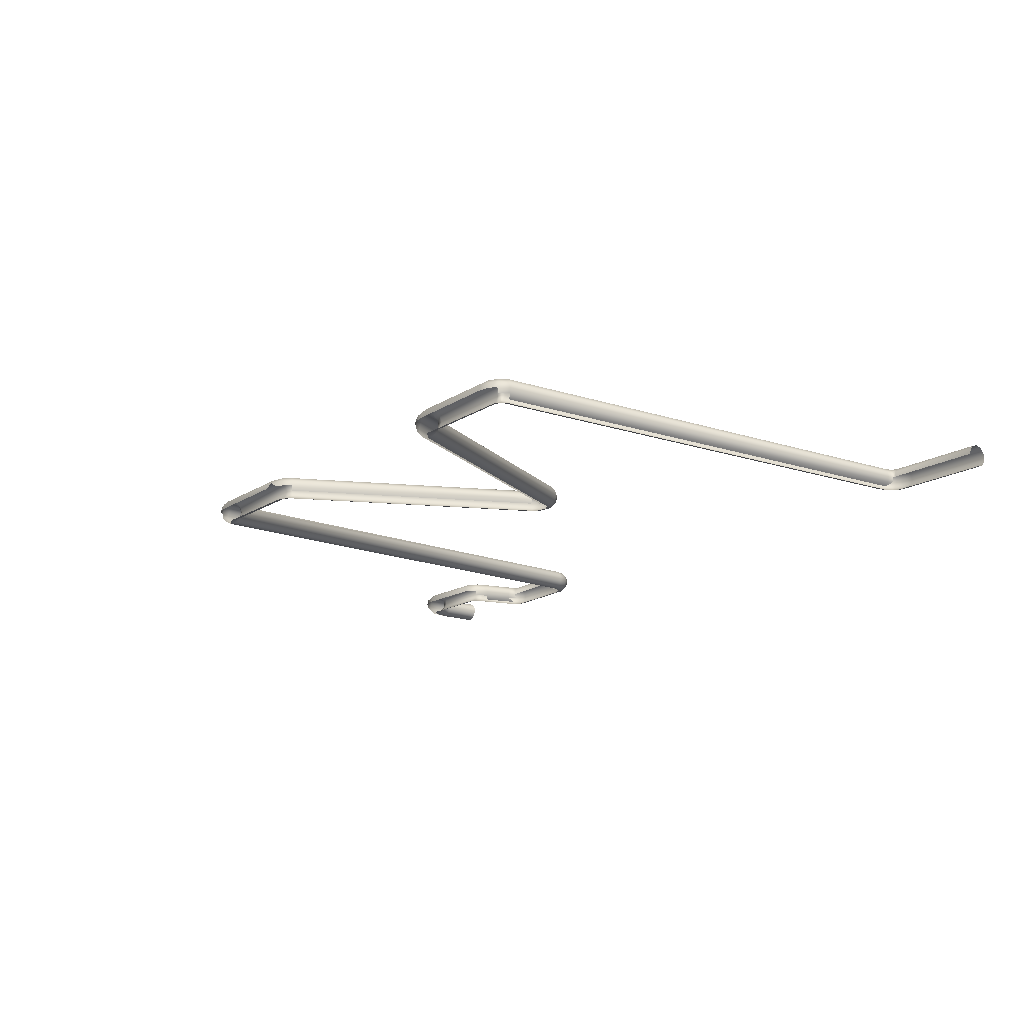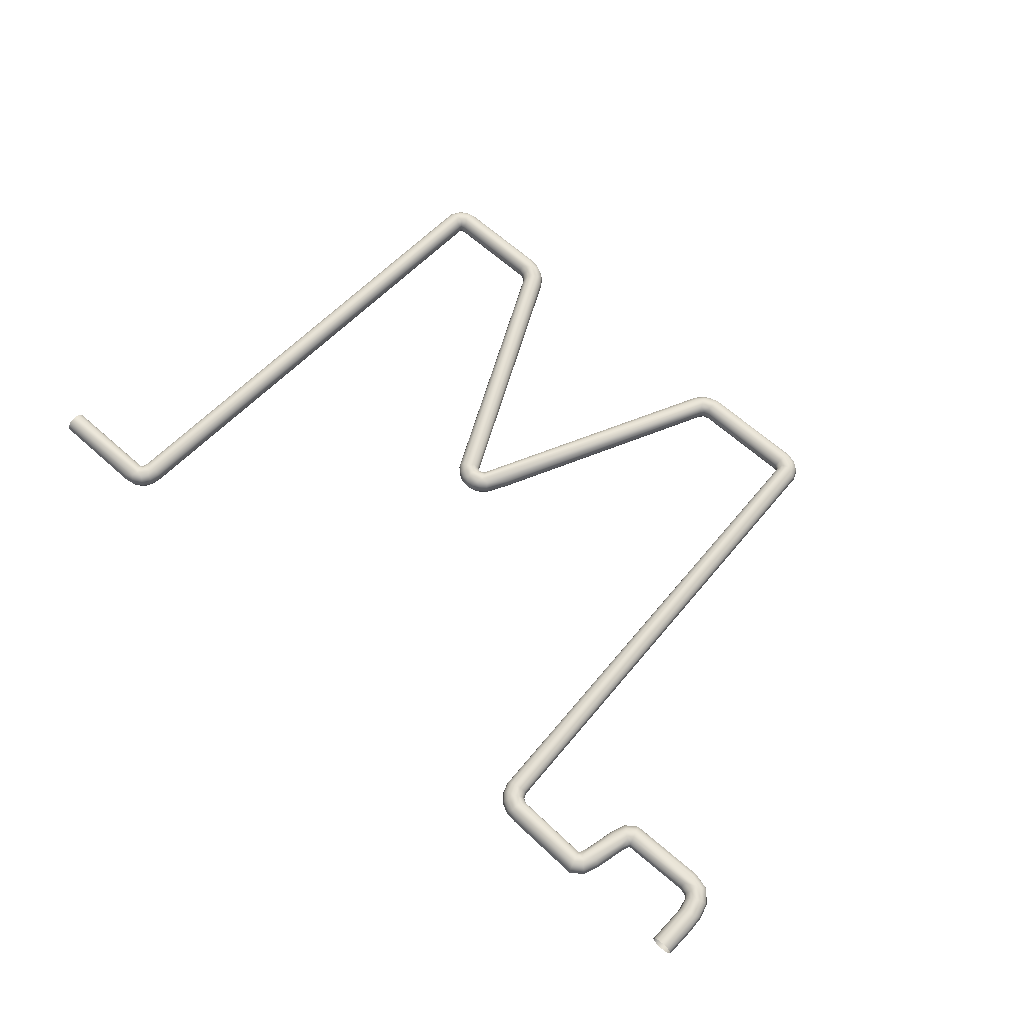
<metadata>
{"format":"obj","ext":"obj","renderer":"f3d","projection":"perspective","resolution":1024,"background":"white","views":[{"elev":-16.1,"azim":52.8,"up":"+Y"},{"elev":64.4,"azim":-137.9,"up":"+Y"}]}
</metadata>
<code>
o BM_GateL
v 49.31 0.7059 -1.291
v 49.31 1.223 -0.7742
v 36.32 1.222 -0.7002
v 49.31 -0 -1.48
v 37.3 0.7059 -1.291
v 49.31 1.412 -0.06831
v 36.04 1.417 0.09646
v 37.29 -0 -1.48
v 49.31 -0.7059 -1.291
v 37.3 -0.7059 -1.291
v 49.31 1.223 0.6376
v 36.65 1.218 0.7132
v 35.9 0.7059 -1.104
v 35.11 1.223 -0.03843
v 35.84 -0 -1.286
v 49.31 -1.223 -0.7742
v 36.32 -1.222 -0.7001
v 34.74 0.7058 -0.4179
v 49.31 0.7059 1.154
v 36.82 0.6948 1.215
v 35.9 -0.7059 -1.104
v 34.6 -0 -0.5568
v 34.57 1.223 0.8423
v 36.03 1.215 1.123
v 34.09 0.7059 0.6494
v 35.13 1.411 1.371
v 34.74 -0.7059 -0.4179
v 49.31 -0 1.343
v 36.92 -0 1.383
v 49.31 -1.412 -0.06831
v 36.04 -1.416 0.09646
v 33.91 5.522e-05 0.5788
v 36.46 0.692 1.441
v 35.76 1.226 2.13
v 34.36 1.224 2.037
v 35.11 -1.223 -0.03843
v 33.85 0.7216 1.972
v 36.61 5.522e-05 1.552
v 34.09 -0.7059 0.6494
v 36.28 0.7191 2.199
v 33.65 -0 1.907
v 34.57 -1.223 0.8423
v 36.47 5.522e-05 2.272
v 36.46 -0.6919 1.441
v 36.28 -0.7191 2.199
v 35.12 -1.411 1.381
v 33.85 -0.7215 1.972
v 35.76 -1.229 2.13
v 34.36 -1.221 2.033
v -36.56 0.7059 -1.114
v -36.96 1.223 -0.696
v -37.98 0.7021 -1.283
v -35.64 1.223 -0.09318
v -37.96 -0 -1.468
v -35.32 0.7059 -0.5111
v -36.51 -5.522e-05 -1.298
v -35.79 1.415 0.7014
v -37.08 1.41 0.01783
v -35.2 -0 -0.664
v -47.79 0.7064 -1.534
v -34.48 0.7059 0.4653
v -34.94 1.223 0.7302
v -36.56 -0.7059 -1.114
v -47.43 1.412 -0.2891
v -34.32 5.522e-05 0.3683
v -35.32 -0.7059 -0.5111
v -36.35 1.214 1.208
v -47.66 1.223 -0.997
v -37.98 -0.7021 -1.283
v -37.29 1.229 0.6859
v -34.51 1.222 1.965
v -47.86 -0 -1.717
v -34 0.7017 1.828
v -47.2 1.223 0.4189
v -35.22 1.412 2.062
v -47.79 -0.7063 -1.534
v -36.96 -1.223 -0.696
v -35.64 -1.223 -0.09318
v -33.84 5.522e-05 1.712
v -36.74 0.6862 1.567
v -34.48 -0.7059 0.4653
v -49.23 0.7059 -0.4873
v -48.8 1.223 -0.1593
v -37.44 0.7079 1.198
v -35.92 1.221 2.178
v -49.39 -0 -0.6073
v -47.1 0.6874 0.9537
v -48.34 1.414 0.4131
v -34.94 -1.223 0.7302
v -36.87 -0 1.688
v -35.79 -1.415 0.7013
v -36.43 0.7005 2.305
v -37.08 -1.41 0.01792
v -37.52 5.522e-05 1.384
v -34 -0.7015 1.828
v -47.66 -1.223 -0.997
v -47.71 1.215 0.8244
v -49.46 1.223 1.523
v -47.43 -1.412 -0.2891
v -47 5.522e-05 1.122
v -49.95 0.7059 1.369
v -49.23 -0.7059 -0.4873
v -36.6 -0 2.399
v -34.51 -1.222 1.965
v -50.13 -0 1.313
v -36.43 -0.7004 2.305
v -36.74 -0.6861 1.567
v -47.61 0.7059 2.097
v -35.92 -1.221 2.178
v -36.35 -1.214 1.208
v -35.22 -1.412 2.062
v -48.8 -1.223 -0.1593
v -48.34 -1.414 0.4131
v -49.95 -0.7059 1.369
v -47.43 -0 2.154
v -50.11 1.414 6.809
v -47.1 -0.6847 0.9541
v -47.61 -0.7059 2.097
v -50.74 1.215 6.398
v -49 1.223 5.699
v -49.46 -1.223 1.523
v -50.84 0.7059 5.125
v -62.83 1.412 -0.9284
v -62.13 1.223 -0.9354
v -62.19 1.219 4.428
v -63.54 1.223 -0.9215
v -62.91 1.413 4.463
v -61.61 0.7059 -0.9405
v -61.68 0.6943 4.328
v -51.02 -0 5.068
v -48.5 0.7059 5.853
v -64.06 0.7059 -0.9164
v -63.62 1.221 4.472
v -64.24 -5.522e-05 -0.9145
v -64.16 0.7059 2.975
v -61.42 5.522e-05 -0.9424
v -61.5 -5.522e-05 4.189
v -61.61 -0.7059 -0.9405
v -48.5 -0.7059 5.853
v -47.71 -1.215 0.8245
v -49 -1.223 5.699
v -50.84 -0.7059 5.125
v -64.16 -0.7059 2.975
v -64.06 -0.7059 -0.9164
v -50.74 -1.215 6.398
v -61.68 -0.6943 4.328
v -62.13 -1.223 -0.9354
v -48.32 -0 5.909
v -64.35 -0 2.976
v -62.19 -1.219 4.429
v -62.83 -1.412 -0.9284
v -63.62 -1.221 4.472
v -63.54 -1.223 -0.9215
v -62.91 -1.413 4.463
v -49.65 1.223 7.381
v -51.35 0.6843 6.26
v -51.44 -0 6.088
v -51.26 1.223 6.807
v -49.22 0.7059 7.709
v -50.11 -1.414 6.809
v -51.02 1.412 7.511
v -64.06 0.7059 4.971
v -61.8 1.223 5.954
v 32.03 1.413 63
v -61.33 0.7059 5.708
v -62.44 1.412 6.29
v -59.87 0.7091 6.485
v -51.34 -0.6933 6.26
v -50.79 1.223 8.215
v 32.8 1.223 62.81
v -61.16 -0 5.618
v -49.22 -0.7059 7.709
v -49.07 -0 7.829
v 30.9 0.6977 62.25
v -59.82 5.522e-05 6.299
v -64.25 -0 5
v -64.06 -0.7059 4.971
v -61.28 1.409 7.527
v -63.08 1.223 6.626
v -59.97 1.223 6.993
v 30.79 -0 61.54
v 33.3 0.6965 63
v -60.89 0.7059 6.229
v -61.18 1.223 6.69
v -50.61 0.7103 8.719
v -60.14 1.223 8.406
v -60.78 -0 6.06
v -51.26 -1.223 6.807
v -63.55 0.7059 6.872
v -61.33 -0.7059 5.708
v 33.3 -0.6964 63
v -59.86 -0.7007 6.483
v -50.54 -0 8.901
v -61.96 1.223 7.949
v 30.9 -0.6976 62.25
v -51.02 -1.412 7.511
v -61.8 -1.223 5.954
v -60.89 -0.7059 6.229
v 32.8 -1.221 62.82
v 32.11 -1.411 62.6
v -63.73 -0 6.962
v -63.55 -0.7059 6.872
v -63.08 -1.223 6.626
v -59.97 -1.223 6.993
v -60.16 0.692 8.941
v -62.44 -1.412 6.29
v -62.24 0.7059 8.409
v -61.28 -1.409 7.527
v -61.18 -1.223 6.69
v -60.18 5.522e-05 9.123
v -62.35 5.522e-05 8.578
v -62.24 -0.7059 8.409
v -31.97 1.221 62.27
v -31.4 0.6826 62.34
v -32.49 1.416 63.11
v -31.25 -5.522e-05 62.23
v -33.37 1.223 62.58
v -33.87 0.7033 62.74
v -31.4 -0.6825 62.34
v -33.87 -0.7033 62.74
v -31.97 -1.221 62.27
v -33.37 -1.223 62.58
v -32.49 -1.416 63.11
v 1.128 0.7059 30.92
v 0.5363 1.227 31.3
v 0.1778 0.7059 30.77
v 1.695 1.223 31.8
v -0.762 0.7059 30.9
v 0.1801 -0 30.58
v 2.006 0.7059 31.38
v -0.9862 1.231 31.53
v 1.188 -0 30.74
v 0.471 1.412 32.01
v -0.8139 -5.522e-05 30.72
v 1.559 1.413 32.59
v -1.633 0.7059 31.28
v 2.812 0.6952 32.2
v 2.12 -0 31.23
v 2.395 1.222 32.53
v -1.211 1.409 32.38
v 1.128 -0.7059 30.92
v -1.732 -0 31.12
v 2.94 -0 32.07
v 0.1778 -0.7059 30.77
v -2.213 1.219 32.42
v 2.006 -0.7059 31.38
v 0.6876 1.218 32.85
v -0.002844 1.221 32.72
v -0.762 -0.7059 30.9
v -2.465 0.7059 31.95
v 1.211 1.214 33.34
v -0.9865 1.213 33.18
v 0.5365 -1.227 31.3
v -1.633 -0.7059 31.28
v -2.612 -0 31.82
v 0.2475 0.7005 33.25
v 2.812 -0.6951 32.2
v 1.695 -1.223 31.8
v 0.6816 0.7079 33.48
v -0.2266 0.7136 33.31
v -2.465 -0.7058 31.95
v -0.9862 -1.231 31.53
v -0.6456 0.7026 33.64
v -3.969 0.7059 34.66
v 2.395 -1.227 32.54
v 0.4714 -1.412 32.01
v 0.1438 -0 33.42
v 1.553 -1.413 32.59
v -2.212 -1.216 32.41
v -4.136 -0 34.57
v -0.3803 -0 33.64
v 0.5822 5.522e-05 33.66
v -1.188 -1.409 32.37
v -1.635 -0 35.89
v -3.969 -0.7059 34.66
v -0.6456 -0.7026 33.64
v 31.4 1.223 62.42
v 33.46 -0 63.1
v 31.4 -1.223 62.42
v 17.09 0.6926 61.84
v 16.18 1.411 62.68
v 17.21 -5.522e-05 61.68
v 14.82 0.7041 62.83
v 17.09 -0.6925 61.84
v -16.66 1.414 63.17
v 16.19 -1.411 62.69
v 14.82 -0.7074 62.82
v 0.6847 -0.7032 33.48
v 1.217 -1.222 33.34
v -15.21 0.7263 63.25
v -17.28 0.7023 61.92
v -17.51 5.522e-05 61.95
v -16.68 -1.414 63.18
v -17.28 -0.7022 61.92
v -15.22 -0.7075 63.28
v -34.03 5.522e-05 62.87
v 16.74 1.228 62.25
v 15.62 1.226 63.11
v 16.74 -1.228 62.25
v 14.69 5.522e-05 62.97
v 15.61 -1.225 63.1
v -17.01 1.221 62.45
v -15.73 1.223 63.09
v -17.02 -1.226 62.46
v -15.09 -0 63.43
v 31.04 1.216 62.94
v 30.73 0.6959 62.51
v 32.18 1.223 63.88
v 30.66 -0 62.34
v 30.88 1.41 63.8
v 30.29 1.223 63.15
v 30.18 0.7069 62.64
v 30.14 5.522e-05 62.45
v 31 1.226 64.51
v 32.56 0.7059 64.26
v 18.61 1.225 63.12
v 30.18 -0.7069 62.64
v 30.73 -0.6958 62.51
v 18.73 -0 62.41
v 18.63 0.7076 62.59
v 31.52 0.7059 64.88
v 32.7 -0 64.4
v 17.61 1.414 63.72
v 17.77 0.6941 62.4
v 32.56 -0.7059 64.26
v 31.04 -1.216 62.94
v 17.55 1.218 62.87
v 30.29 -1.223 63.15
v 17.85 5.522e-05 62.24
v 30.38 0.7054 65.09
v 31.59 -0 65.06
v 31.34 -1.414 63.68
v 18.63 -0.7075 62.59
v 18.5 1.222 64.53
v 30.41 -0 65.27
v 18.61 -1.222 63.12
v 16.94 1.218 64.19
v 17.77 -0.6941 62.4
v 15.57 0.7059 63.81
v 18.42 0.7039 65.04
v 17.65 -1.412 63.73
v 16.37 0.7059 64.45
v 17.55 -1.218 62.87
v 15.43 5.522e-05 63.95
v 17.26 0.7059 64.83
v 15.57 -0.7059 63.81
v 18.33 -0 65.22
v 16.27 5.522e-05 64.61
v 17.21 -0 65.01
v -17.68 0.6962 62.33
v -17.99 1.221 63.06
v -18.39 0.7148 62.59
v -16.58 1.218 63.98
v -18.2 -0 62.37
v -18.12 1.411 63.78
v -17.68 -0.6961 62.33
v -18.09 1.229 64.49
v -15.95 0.7059 64.11
v -30.86 0.6997 62.59
v -18.39 -0.7147 62.59
v -30.78 -0 62.41
v -31.05 1.411 63.81
v -16.71 0.7059 64.61
v -15.83 -5.522e-05 64.26
v -17.98 0.7214 65
v -30.98 1.223 63.1
v -17.98 -1.224 63.07
v -16.87 5.522e-05 64.91
v -31.67 1.217 62.82
v -30.86 -0.6996 62.59
v -31.17 1.222 64.51
v -32.91 1.223 63.58
v -18.1 -1.411 63.78
v -32.26 1.223 64.15
v -33.33 0.7059 63.9
v -30.98 -1.222 63.1
v -18.55 -0 65.24
v -31.29 0.7002 65.03
v -31.04 -1.411 63.82
v -32.53 0.7059 64.61
v -31.67 -1.217 62.82
v -33.49 -0 64.02
v -33.33 -0.7058 63.9
v -31.39 -0 65.2
v -32.62 -0 64.77
v -32.91 -1.223 63.58
f 3 2 1
f 5 1 4
f 2 7 6
f 3 1 5
f 5 4 8
f 2 3 7
f 10 4 9
f 6 12 11
f 10 8 4
f 5 13 3
f 8 13 5
f 6 7 12
f 13 14 3
f 8 15 13
f 3 14 7
f 17 9 16
f 15 18 13
f 11 20 19
f 13 18 14
f 21 15 8
f 17 10 9
f 21 8 10
f 11 12 20
f 15 22 18
f 23 7 14
f 7 24 12
f 25 14 18
f 23 26 7
f 27 15 21
f 26 24 7
f 19 29 28
f 27 22 15
f 31 16 30
f 25 23 14
f 17 21 10
f 32 18 22
f 19 20 29
f 12 24 33
f 31 17 16
f 32 25 18
f 12 33 20
f 27 32 22
f 26 34 24
f 35 26 23
f 36 21 17
f 36 27 21
f 34 33 24
f 37 23 25
f 20 33 38
f 37 35 23
f 27 39 32
f 20 38 29
f 34 40 33
f 31 36 17
f 36 39 27
f 41 25 32
f 40 38 33
f 41 37 25
f 39 41 32
f 31 42 36
f 40 43 38
f 36 42 39
f 38 45 44
f 38 43 45
f 31 46 42
f 42 47 39
f 39 47 41
f 44 45 48
f 46 49 42
f 42 49 47
f 52 51 50
f 50 51 53
f 54 52 50
f 50 53 55
f 56 50 55
f 54 50 56
f 51 57 53
f 51 58 57
f 56 55 59
f 52 60 51
f 61 55 53
f 60 52 54
f 62 53 57
f 63 54 56
f 61 53 62
f 51 64 58
f 65 59 55
f 66 56 59
f 65 55 61
f 58 67 57
f 51 60 68
f 63 69 54
f 66 63 56
f 58 70 67
f 51 68 64
f 71 62 57
f 66 59 65
f 60 54 72
f 73 61 62
f 58 74 70
f 75 57 67
f 76 54 69
f 77 69 63
f 71 57 75
f 73 62 71
f 58 64 74
f 78 63 66
f 76 72 54
f 79 65 61
f 70 80 67
f 66 65 81
f 82 68 60
f 78 77 63
f 83 64 68
f 70 84 80
f 79 61 73
f 75 67 85
f 76 69 77
f 78 66 81
f 85 67 80
f 81 65 79
f 82 83 68
f 86 60 72
f 87 84 70
f 83 88 64
f 88 74 64
f 86 82 60
f 70 74 87
f 78 81 89
f 84 90 80
f 91 77 78
f 85 80 92
f 76 86 72
f 91 93 77
f 84 94 90
f 81 79 95
f 77 96 76
f 88 97 74
f 92 80 90
f 89 81 95
f 91 78 89
f 98 88 83
f 99 77 93
f 97 87 74
f 84 100 94
f 101 83 82
f 76 102 86
f 92 90 103
f 99 96 77
f 84 87 100
f 96 102 76
f 91 89 104
f 89 95 104
f 105 82 86
f 101 98 83
f 90 107 106
f 90 106 103
f 97 108 87
f 107 110 109
f 91 104 111
f 96 112 102
f 102 105 86
f 105 101 82
f 107 109 106
f 99 112 96
f 108 100 87
f 99 113 112
f 112 114 102
f 108 115 100
f 116 97 88
f 102 114 105
f 100 118 117
f 119 88 98
f 120 108 97
f 100 115 118
f 113 121 112
f 112 121 114
f 122 98 101
f 125 124 123
f 127 123 126
f 124 129 128
f 130 101 105
f 131 115 108
f 133 126 132
f 135 132 134
f 128 137 136
f 130 105 114
f 116 120 97
f 119 116 88
f 138 136 137
f 120 131 108
f 122 119 98
f 115 139 118
f 130 122 101
f 118 141 140
f 142 114 121
f 134 144 143
f 125 123 127
f 124 125 129
f 113 145 121
f 147 138 146
f 127 126 133
f 133 132 135
f 131 148 115
f 135 134 149
f 128 129 137
f 130 114 142
f 151 147 150
f 115 148 139
f 144 153 152
f 134 143 149
f 153 151 154
f 118 139 141
f 155 131 120
f 138 137 146
f 156 119 122
f 116 155 120
f 157 122 130
f 142 121 145
f 158 116 119
f 157 156 122
f 156 158 119
f 144 152 143
f 159 148 131
f 113 160 145
f 142 157 130
f 158 161 116
f 162 135 149
f 147 146 150
f 155 159 131
f 133 135 162
f 161 155 116
f 163 125 127
f 26 164 34
f 165 129 125
f 35 164 26
f 166 127 133
f 151 150 154
f 167 158 156
f 153 154 152
f 142 168 157
f 161 169 155
f 170 40 34
f 165 125 163
f 163 127 166
f 171 137 129
f 148 172 139
f 159 173 148
f 169 159 155
f 174 35 37
f 175 156 157
f 162 149 176
f 149 143 177
f 158 178 161
f 171 129 165
f 179 133 162
f 145 168 142
f 166 133 179
f 180 158 167
f 146 137 171
f 181 37 41
f 148 173 172
f 182 43 40
f 175 167 156
f 175 157 168
f 149 177 176
f 183 165 163
f 158 180 178
f 184 163 166
f 169 185 159
f 183 163 184
f 185 173 159
f 161 186 169
f 181 41 47
f 187 165 183
f 143 152 177
f 183 184 180
f 183 180 167
f 187 171 165
f 145 188 168
f 184 166 178
f 187 183 167
f 189 162 176
f 146 171 190
f 178 166 179
f 184 178 180
f 179 162 189
f 150 146 190
f 161 178 186
f 187 167 175
f 160 188 145
f 43 191 45
f 175 168 192
f 190 171 187
f 192 168 188
f 169 186 185
f 185 193 173
f 178 179 194
f 192 187 175
f 195 47 49
f 160 196 188
f 154 150 197
f 190 187 198
f 194 179 189
f 45 199 48
f 150 190 197
f 46 200 49
f 189 176 201
f 192 198 187
f 176 177 202
f 178 194 186
f 177 152 203
f 197 190 198
f 188 204 192
f 205 193 185
f 176 202 201
f 186 205 185
f 154 197 206
f 194 189 207
f 204 198 192
f 208 188 196
f 197 198 209
f 194 205 186
f 207 189 201
f 177 203 202
f 204 209 198
f 208 204 188
f 194 207 205
f 206 197 209
f 205 210 193
f 207 201 211
f 206 209 208
f 208 209 204
f 201 202 212
f 207 210 205
f 201 212 211
f 207 211 210
f 75 213 71
f 214 73 71
f 85 215 75
f 216 79 73
f 92 217 85
f 95 79 216
f 103 218 92
f 104 95 219
f 103 106 220
f 111 104 221
f 106 109 222
f 109 111 223
f 226 225 224
f 224 225 227
f 228 225 226
f 229 226 224
f 224 227 230
f 228 231 225
f 232 224 230
f 231 233 225
f 229 224 232
f 234 228 226
f 225 235 227
f 234 226 229
f 225 233 235
f 236 231 228
f 237 230 227
f 232 230 238
f 239 227 235
f 231 240 233
f 237 227 239
f 241 229 232
f 242 228 234
f 242 236 228
f 243 238 230
f 244 234 229
f 243 230 237
f 236 245 231
f 246 232 238
f 233 247 235
f 240 248 233
f 241 244 229
f 231 245 240
f 246 241 232
f 233 248 247
f 249 242 234
f 244 249 234
f 242 250 236
f 246 238 243
f 236 250 245
f 235 247 251
f 240 252 248
f 253 244 241
f 249 254 242
f 242 255 250
f 253 249 244
f 248 256 247
f 246 243 257
f 258 241 246
f 251 247 259
f 252 260 248
f 258 253 241
f 261 242 254
f 261 255 242
f 248 260 256
f 247 256 259
f 258 246 257
f 262 254 249
f 253 262 249
f 252 263 260
f 264 245 250
f 258 257 265
f 266 262 253
f 260 267 256
f 259 256 267
f 268 253 258
f 269 254 262
f 269 261 254
f 270 250 255
f 268 266 253
f 260 263 271
f 259 267 272
f 268 258 265
f 260 271 267
f 266 273 262
f 261 270 255
f 273 269 262
f 270 264 250
f 263 274 271
f 269 275 261
f 271 274 276
f 261 275 270
f 35 277 164
f 164 170 34
f 174 277 35
f 181 174 37
f 170 182 40
f 182 278 43
f 181 47 195
f 43 278 191
f 45 191 199
f 195 49 279
f 200 279 49
f 280 237 239
f 239 235 281
f 237 282 243
f 281 235 251
f 257 243 282
f 251 259 283
f 265 257 284
f 283 259 272
f 240 245 285
f 240 285 252
f 286 268 265
f 272 288 287
f 287 288 289
f 263 252 290
f 245 264 291
f 290 274 263
f 292 264 270
f 273 293 269
f 294 275 269
f 292 270 275
f 274 295 276
f 214 71 213
f 75 215 213
f 216 73 214
f 85 217 215
f 92 218 217
f 95 216 219
f 103 296 218
f 104 219 221
f 103 220 296
f 239 297 280
f 281 297 239
f 237 280 282
f 106 222 220
f 111 221 223
f 109 223 222
f 298 281 251
f 257 282 284
f 298 251 283
f 299 265 284
f 283 272 300
f 272 287 300
f 299 286 265
f 301 287 289
f 302 245 291
f 245 302 285
f 285 303 252
f 252 303 290
f 292 291 264
f 269 304 294
f 292 275 294
f 290 305 274
f 293 304 269
f 274 305 295
f 306 164 277
f 307 277 174
f 307 306 277
f 164 308 170
f 309 174 181
f 306 310 164
f 307 311 306
f 309 307 174
f 308 182 170
f 307 312 311
f 306 311 310
f 309 312 307
f 195 309 181
f 309 313 312
f 164 310 314
f 164 314 308
f 308 315 182
f 315 278 182
f 311 312 316
f 317 313 309
f 310 311 316
f 195 318 309
f 319 312 313
f 317 309 318
f 279 318 195
f 312 320 316
f 308 321 315
f 308 314 321
f 315 322 278
f 314 310 323
f 319 320 312
f 319 313 317
f 324 280 297
f 278 325 191
f 279 326 318
f 323 310 316
f 327 297 281
f 328 317 318
f 324 297 327
f 200 326 279
f 278 322 325
f 329 280 324
f 329 282 280
f 324 327 316
f 324 316 320
f 328 318 326
f 314 330 321
f 329 324 320
f 327 281 323
f 327 323 316
f 315 321 331
f 315 331 322
f 329 320 319
f 323 281 298
f 200 332 326
f 284 282 329
f 319 317 333
f 334 314 323
f 314 334 330
f 332 328 326
f 333 329 319
f 321 330 335
f 328 336 317
f 323 298 337
f 284 329 338
f 321 335 331
f 333 338 329
f 298 283 339
f 336 333 317
f 323 337 334
f 337 298 339
f 299 284 338
f 339 283 300
f 334 340 330
f 340 335 330
f 328 332 341
f 336 338 333
f 337 339 342
f 337 340 334
f 299 338 343
f 336 343 338
f 339 300 344
f 337 342 345
f 336 328 341
f 337 345 340
f 342 339 344
f 286 299 343
f 300 287 346
f 340 347 335
f 300 346 344
f 342 344 348
f 341 343 336
f 342 349 345
f 286 343 341
f 345 347 340
f 342 348 349
f 345 349 347
f 350 302 291
f 292 350 291
f 302 351 285
f 350 351 302
f 350 352 351
f 285 353 303
f 292 354 350
f 351 355 285
f 354 352 350
f 353 290 303
f 356 354 292
f 294 356 292
f 285 355 357
f 285 357 353
f 353 358 290
f 359 351 352
f 358 305 290
f 360 354 356
f 304 356 294
f 361 352 354
f 362 355 351
f 353 363 358
f 358 364 305
f 353 357 365
f 359 366 351
f 361 354 360
f 367 360 356
f 355 362 357
f 367 356 304
f 353 365 363
f 361 359 352
f 351 366 362
f 358 363 368
f 358 368 364
f 214 213 369
f 293 367 304
f 369 213 215
f 214 369 366
f 214 366 359
f 363 365 368
f 216 214 359
f 370 360 367
f 369 362 366
f 369 215 362
f 371 365 357
f 216 359 361
f 361 360 370
f 215 217 372
f 373 367 293
f 362 371 357
f 372 217 218
f 370 216 361
f 215 371 362
f 215 372 374
f 370 219 216
f 215 374 371
f 372 218 375
f 370 367 376
f 378 377 365
f 375 218 296
f 371 378 365
f 373 379 367
f 372 380 374
f 376 219 370
f 372 375 380
f 221 219 381
f 374 378 371
f 379 376 367
f 376 381 219
f 375 296 382
f 374 380 378
f 296 220 383
f 223 221 381
f 378 384 377
f 296 383 382
f 375 385 380
f 220 222 386
f 375 382 385
f 379 381 376
f 380 384 378
f 379 223 381
f 220 386 383
f 380 385 384

</code>
